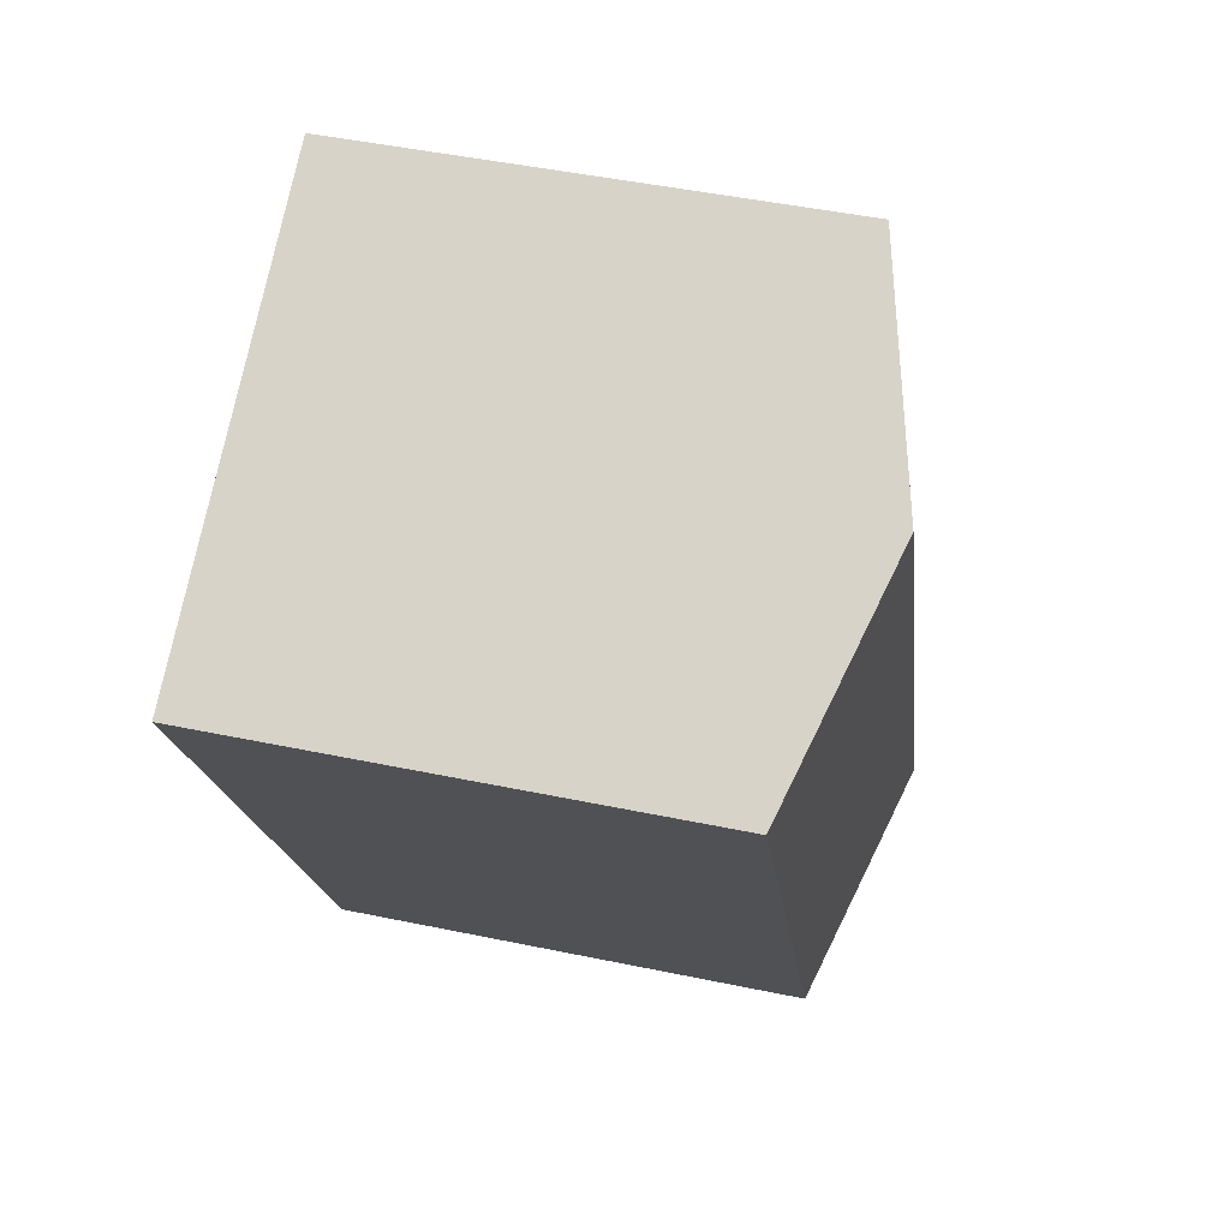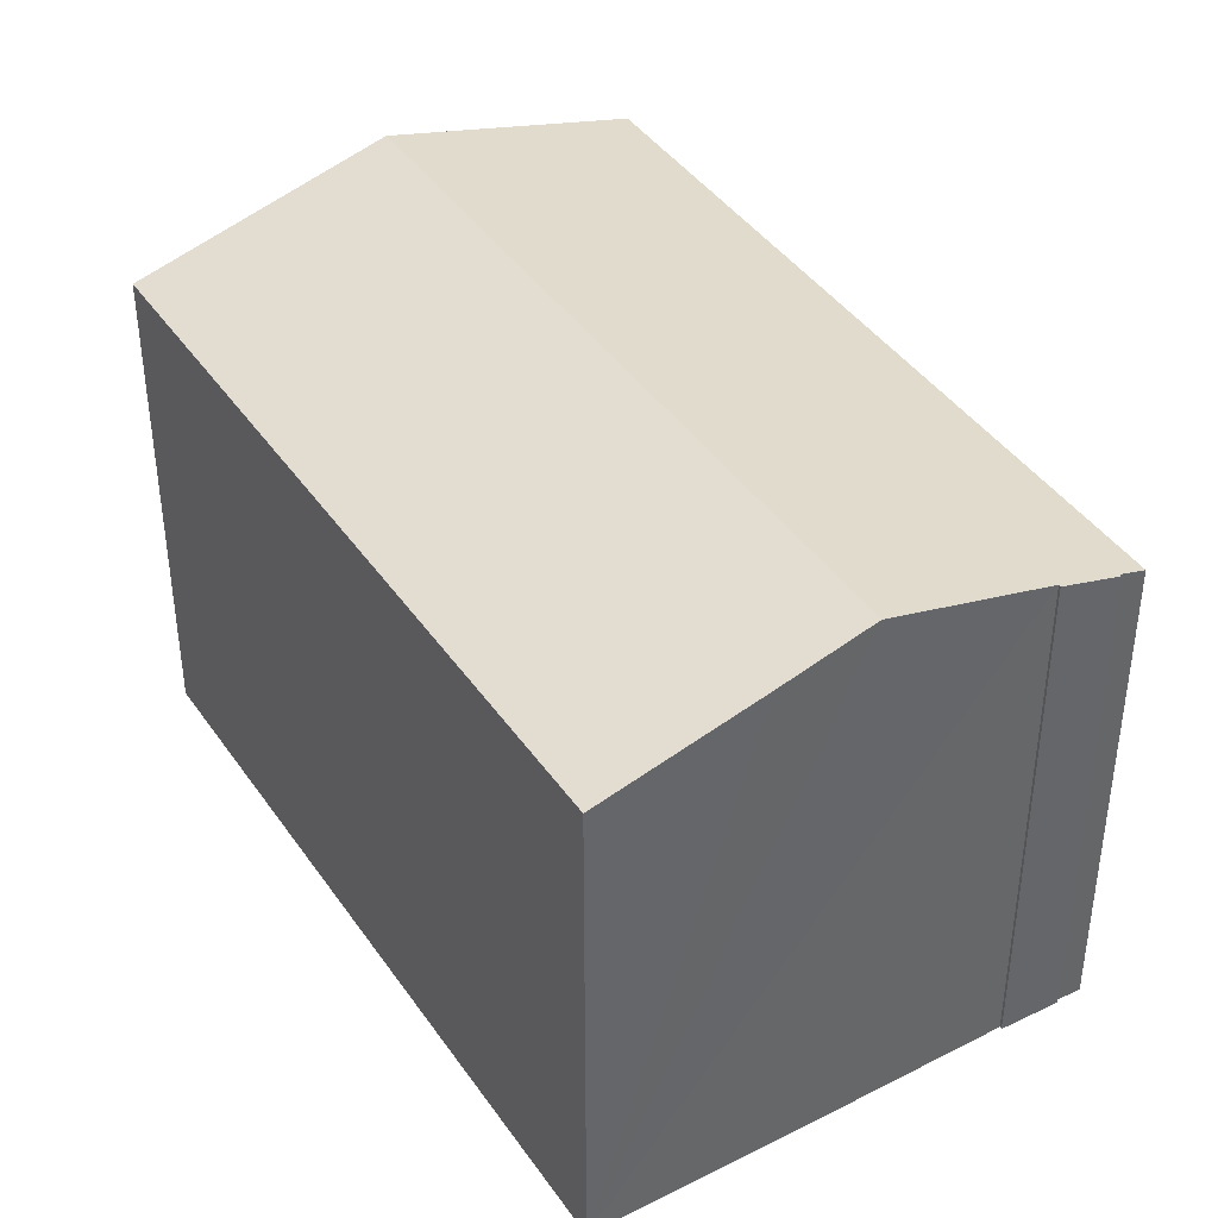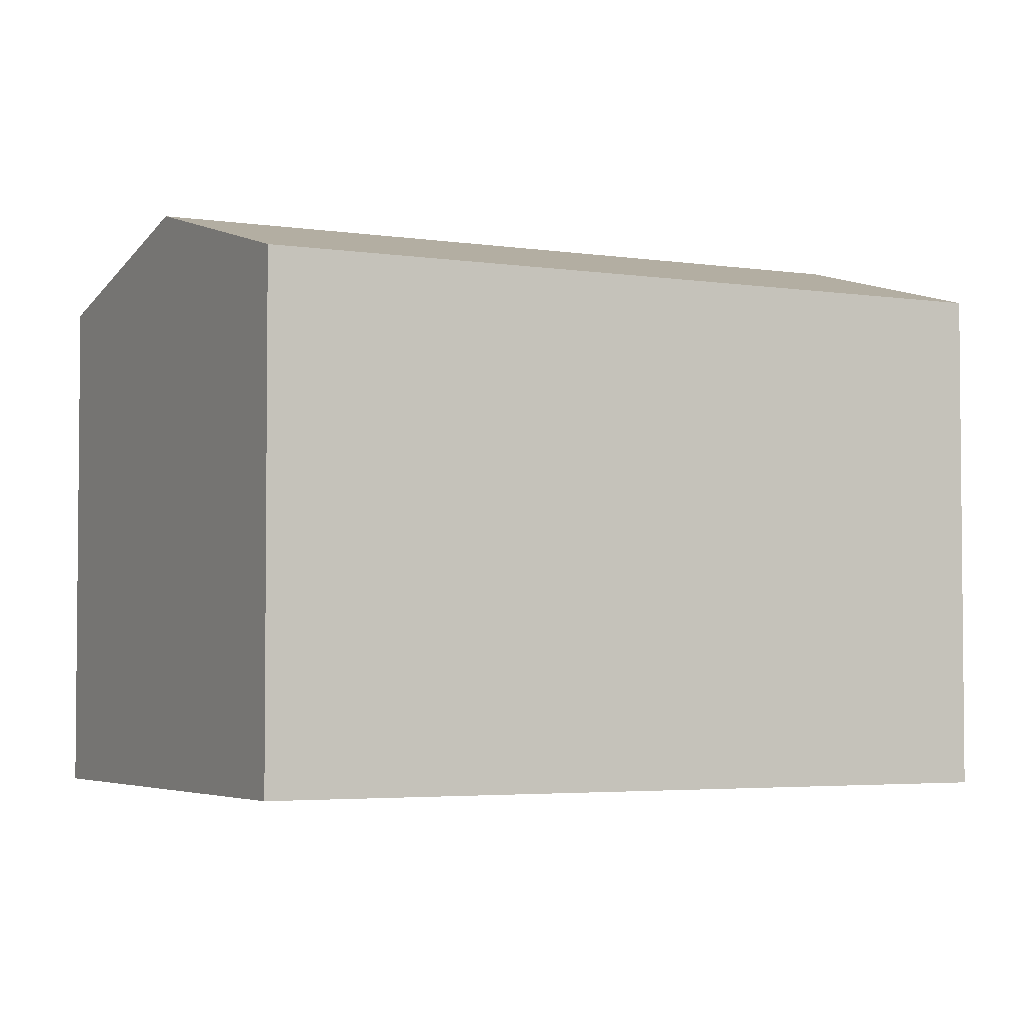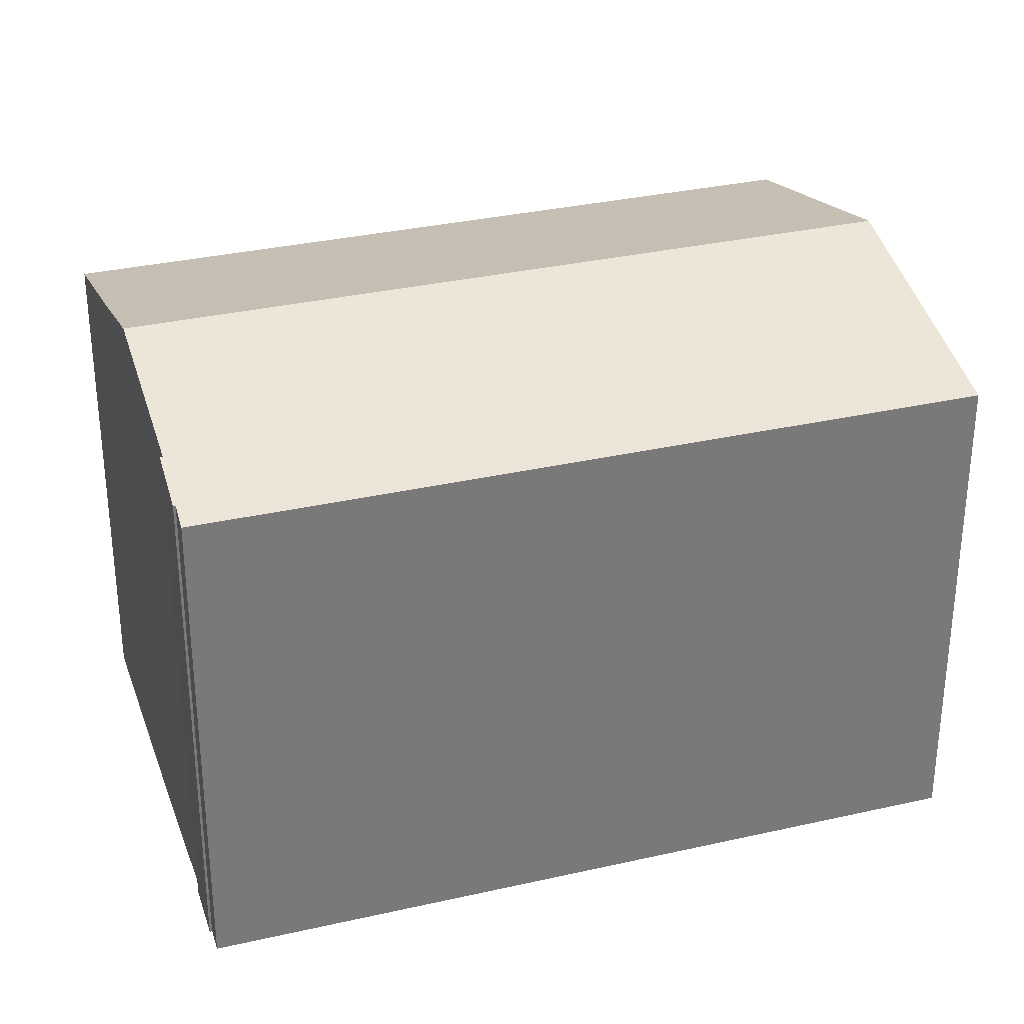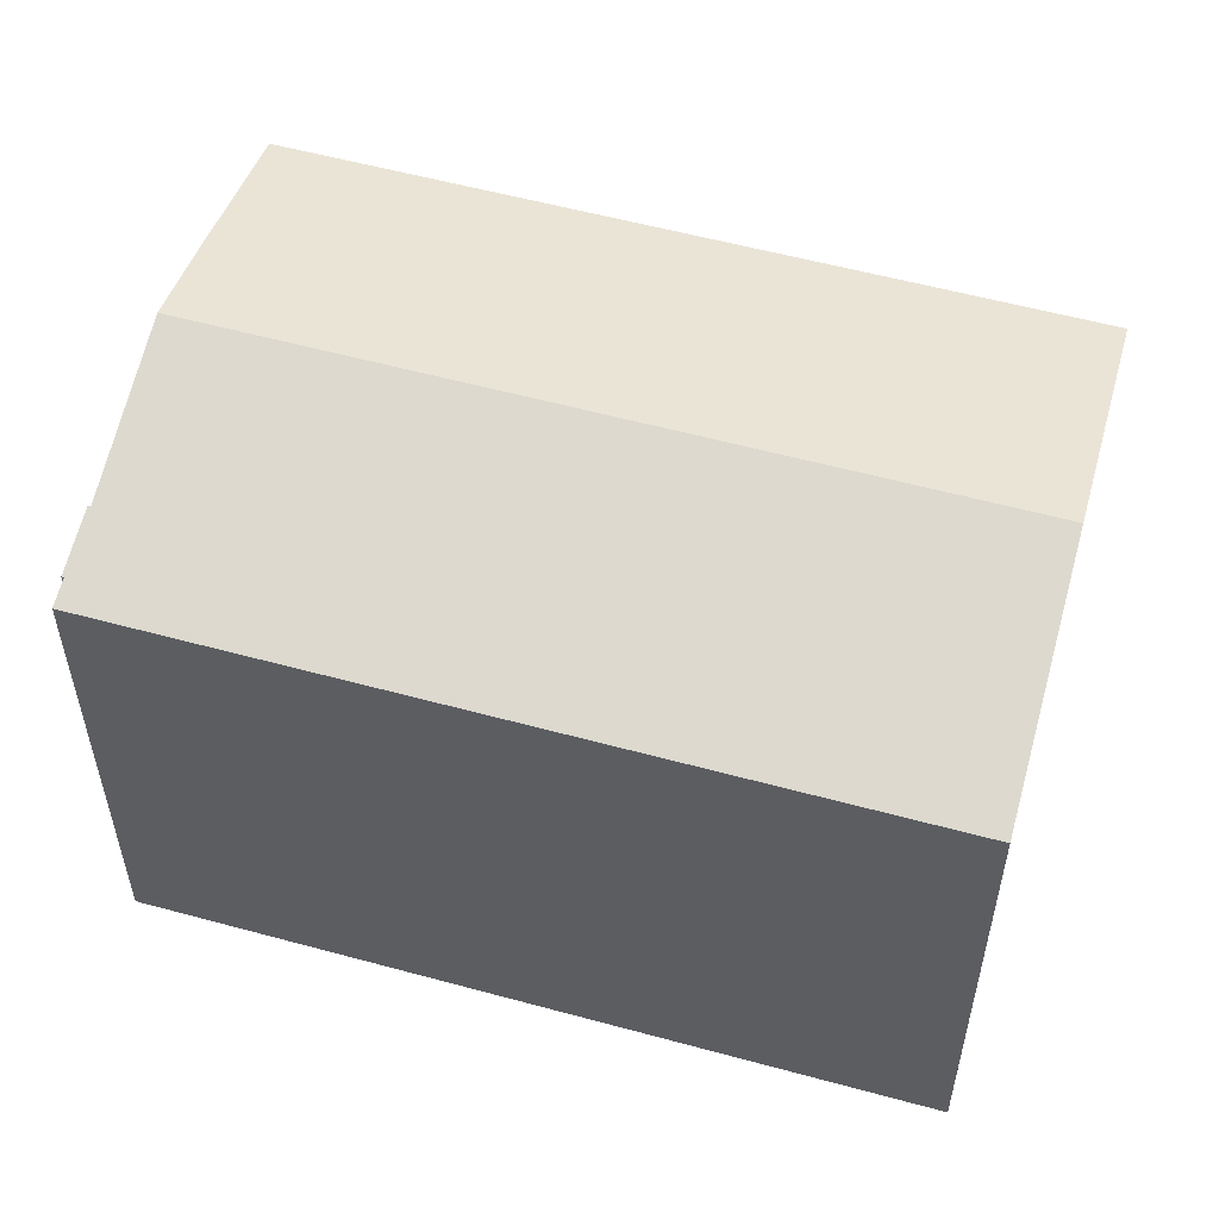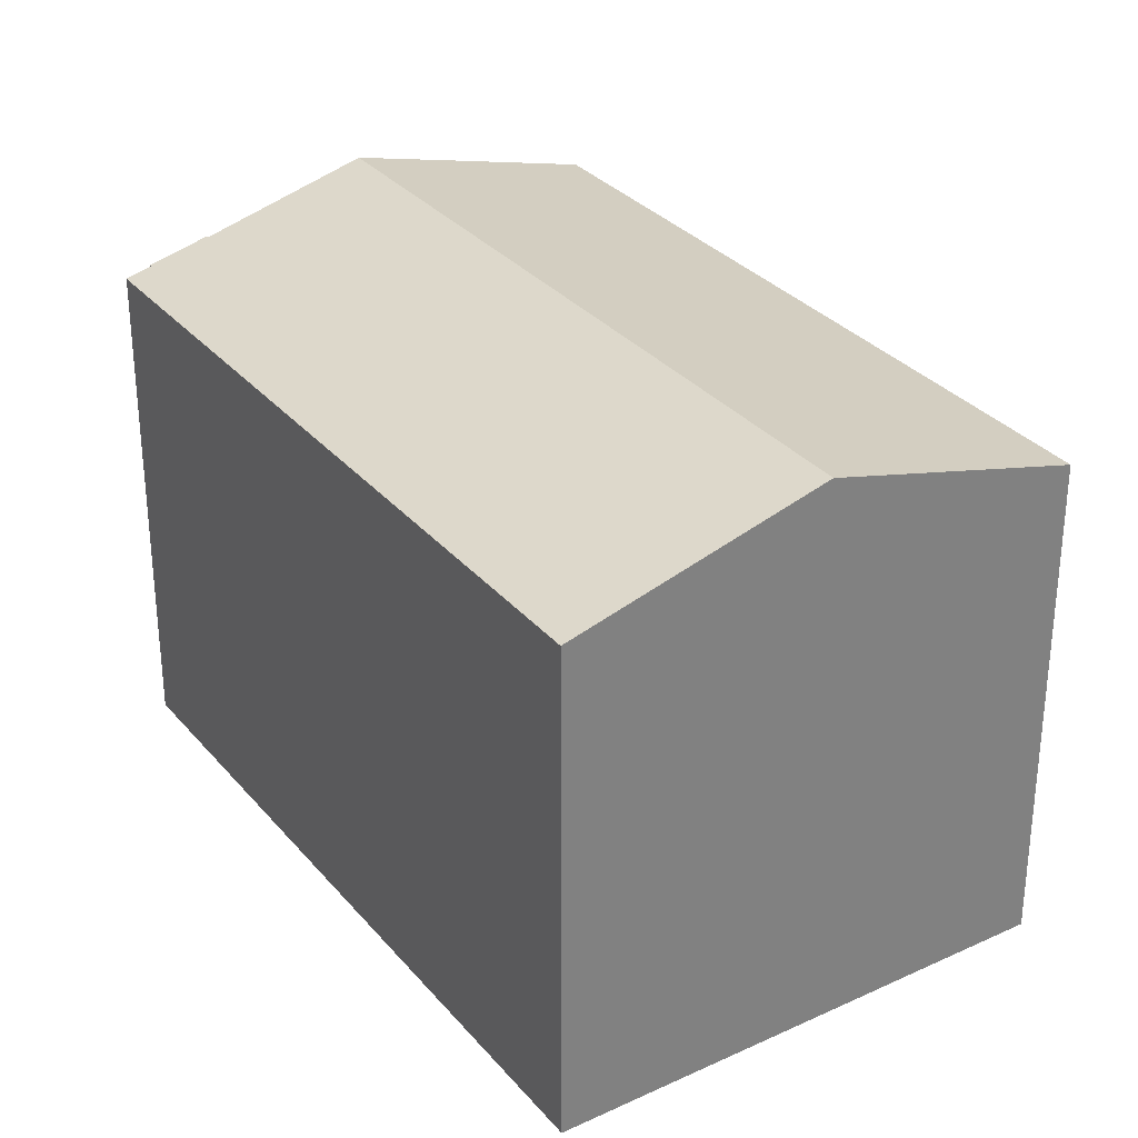
<metadata>
{"format":"obj","ext":"obj","renderer":"f3d","projection":"perspective","resolution":1024,"background":"white","views":[{"elev":47.2,"azim":103.3,"up":"+Z"},{"elev":41.3,"azim":174.9,"up":"+Y"},{"elev":-3.6,"azim":88.4,"up":"+Y"},{"elev":32.4,"azim":-81.4,"up":"+Y"},{"elev":56.4,"azim":-47.8,"up":"+Y"},{"elev":31.2,"azim":-6.5,"up":"+Y"}]}
</metadata>
<code>
v  8.953 12.89 18.15
v  0.627 13.06 -0.292
v  0 12.89 7.891e-16
v  9.553 13.06 17.84
v  0.605 13.06 -0.335
v  1.09 13.21 -0.579
v  0.599 13.06 -0.347
v  14.96 14.62 15.11
v  2.07 13.48 -0.964
v  6.042 14.62 -2.972
v  2.045 13.48 -1.032
v  12.05 12.89 -5.96
v  20.98 12.88 12.06
v  8.254 13.98 -4.09
v  0 0 0
v  8.953 -1.111e-15 18.15
v  0.599 2.125e-17 -0.347
v  0.627 1.788e-17 -0.292
v  0.605 2.051e-17 -0.335
v  20.98 -7.387e-16 12.06
v  9.553 -1.093e-15 17.84
v  14.96 -9.251e-16 15.11
v  12.05 3.649e-16 -5.96
v  6.042 1.82e-16 -2.972
v  2.07 5.903e-17 -0.964
v  8.254 2.504e-16 -4.09
v  2.045 6.319e-17 -1.032
v  1.09 3.545e-17 -0.579
g defaultobject
f 1 2 3
f 2 1 4
f 5 6 7
f 6 5 2
f 6 2 4
f 6 4 8
f 6 8 9
f 9 8 10
f 11 6 9
f 12 8 13
f 8 12 10
f 10 12 14
f 15 1 3
f 1 15 16
f 17 5 7
f 5 17 2
f 2 17 18
f 18 17 19
f 16 4 1
f 4 16 8
f 8 16 13
f 13 16 20
f 20 16 21
f 20 21 22
f 13 23 12
f 23 13 20
f 23 14 12
f 14 23 10
f 10 23 9
f 9 23 24
f 9 24 25
f 24 23 26
f 27 6 11
f 6 27 7
f 7 27 17
f 17 27 28
f 18 3 2
f 3 18 15
f 9 27 11
f 27 9 25
f 27 25 28
f 28 19 17
f 19 28 18
f 18 28 21
f 21 28 22
f 22 28 25
f 22 25 24
f 22 24 26
f 22 26 20
f 20 26 23
f 18 16 15
f 16 18 21

</code>
